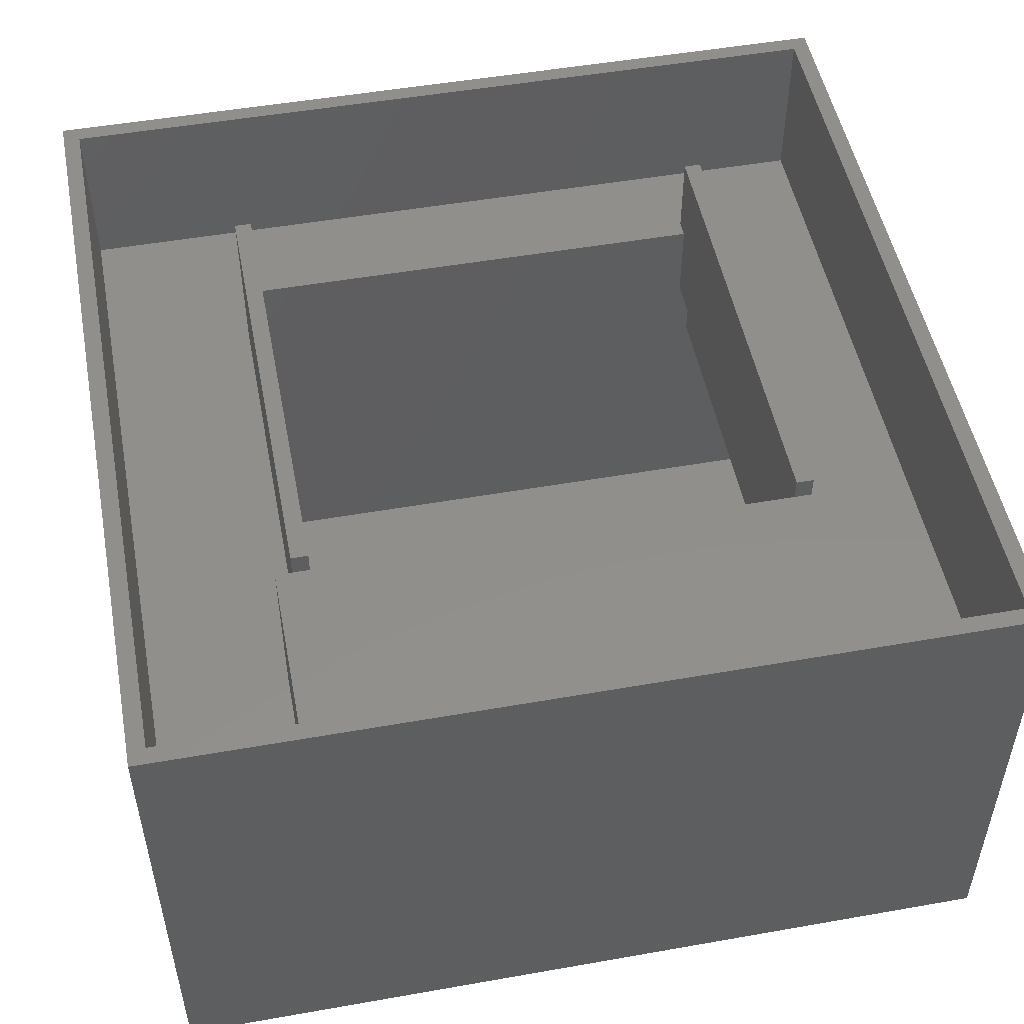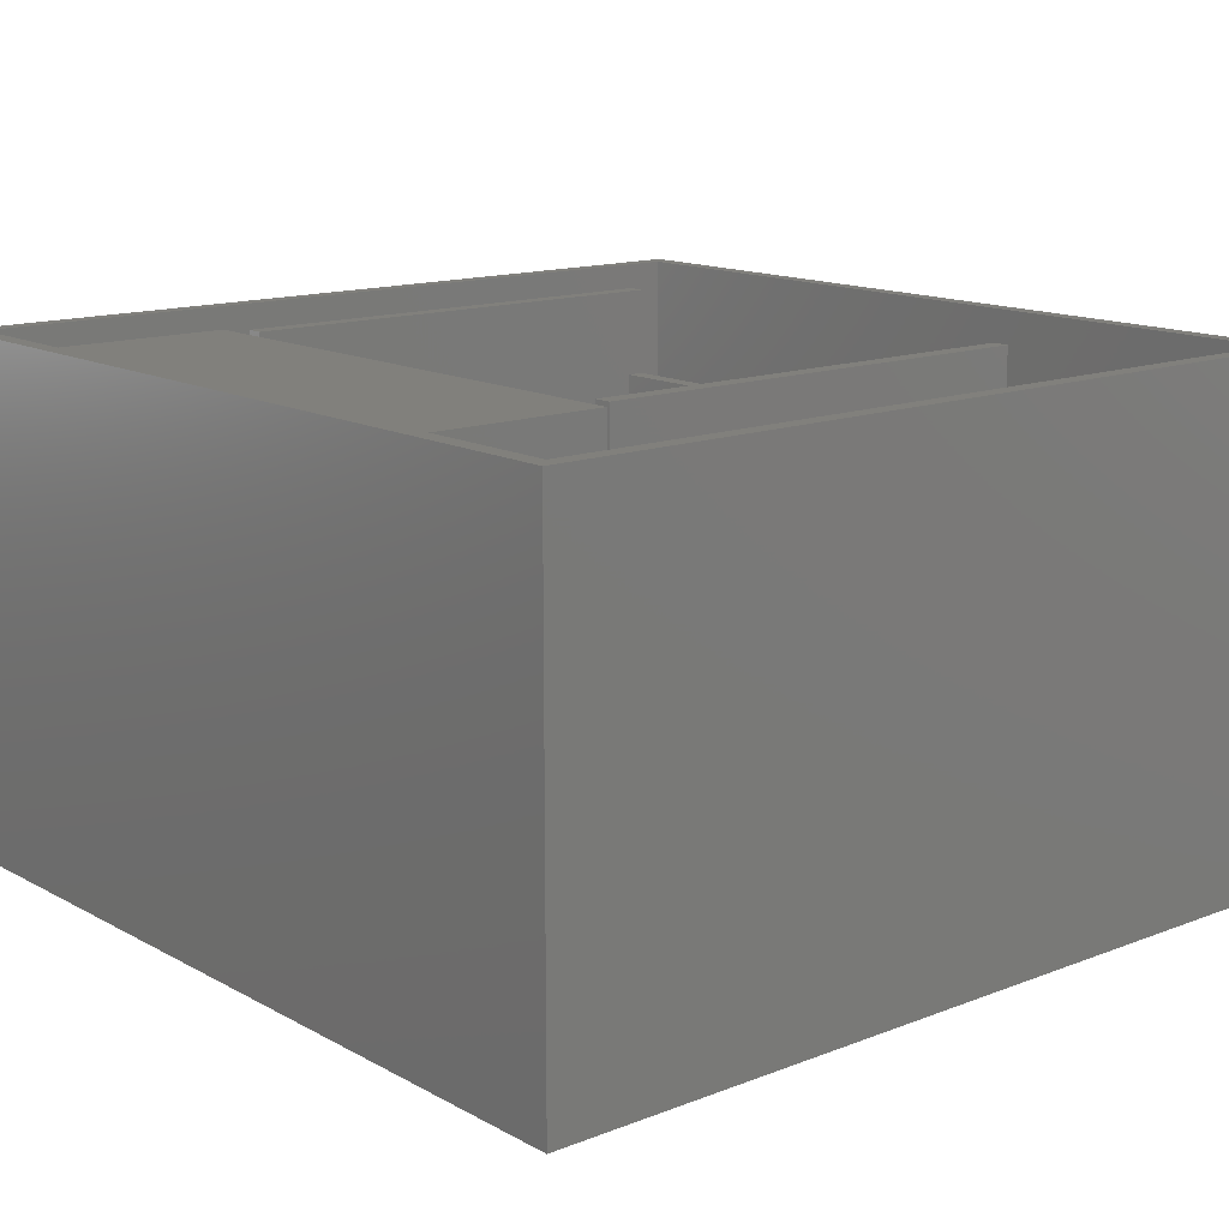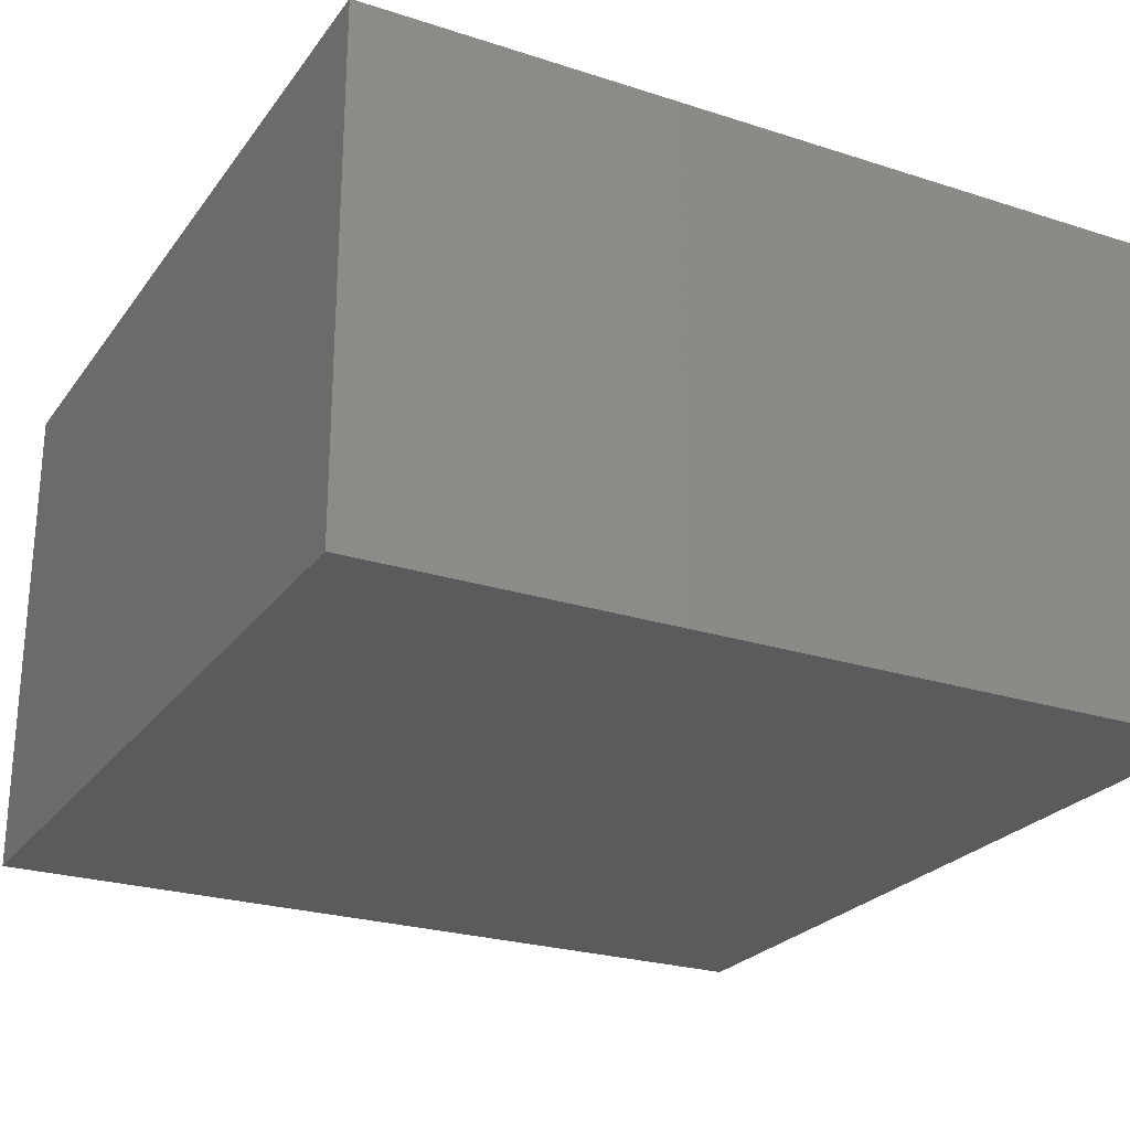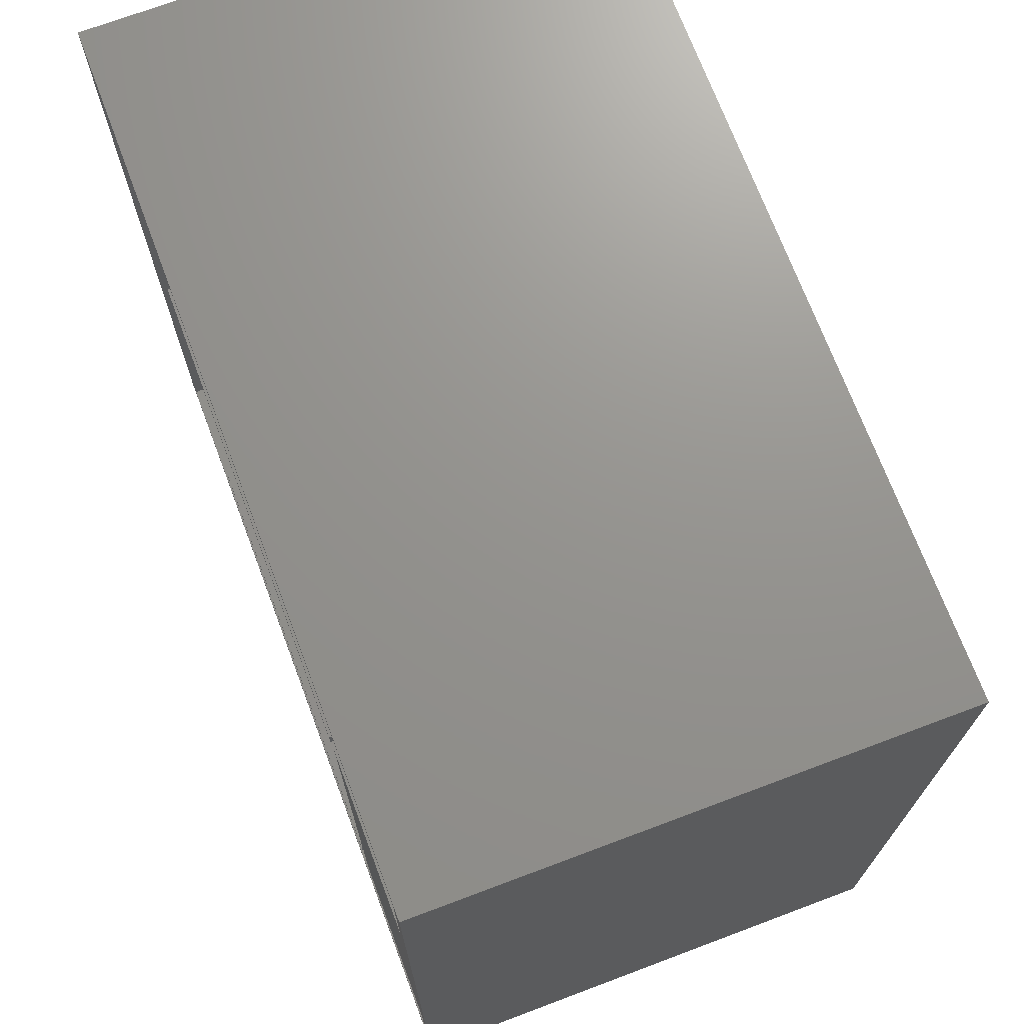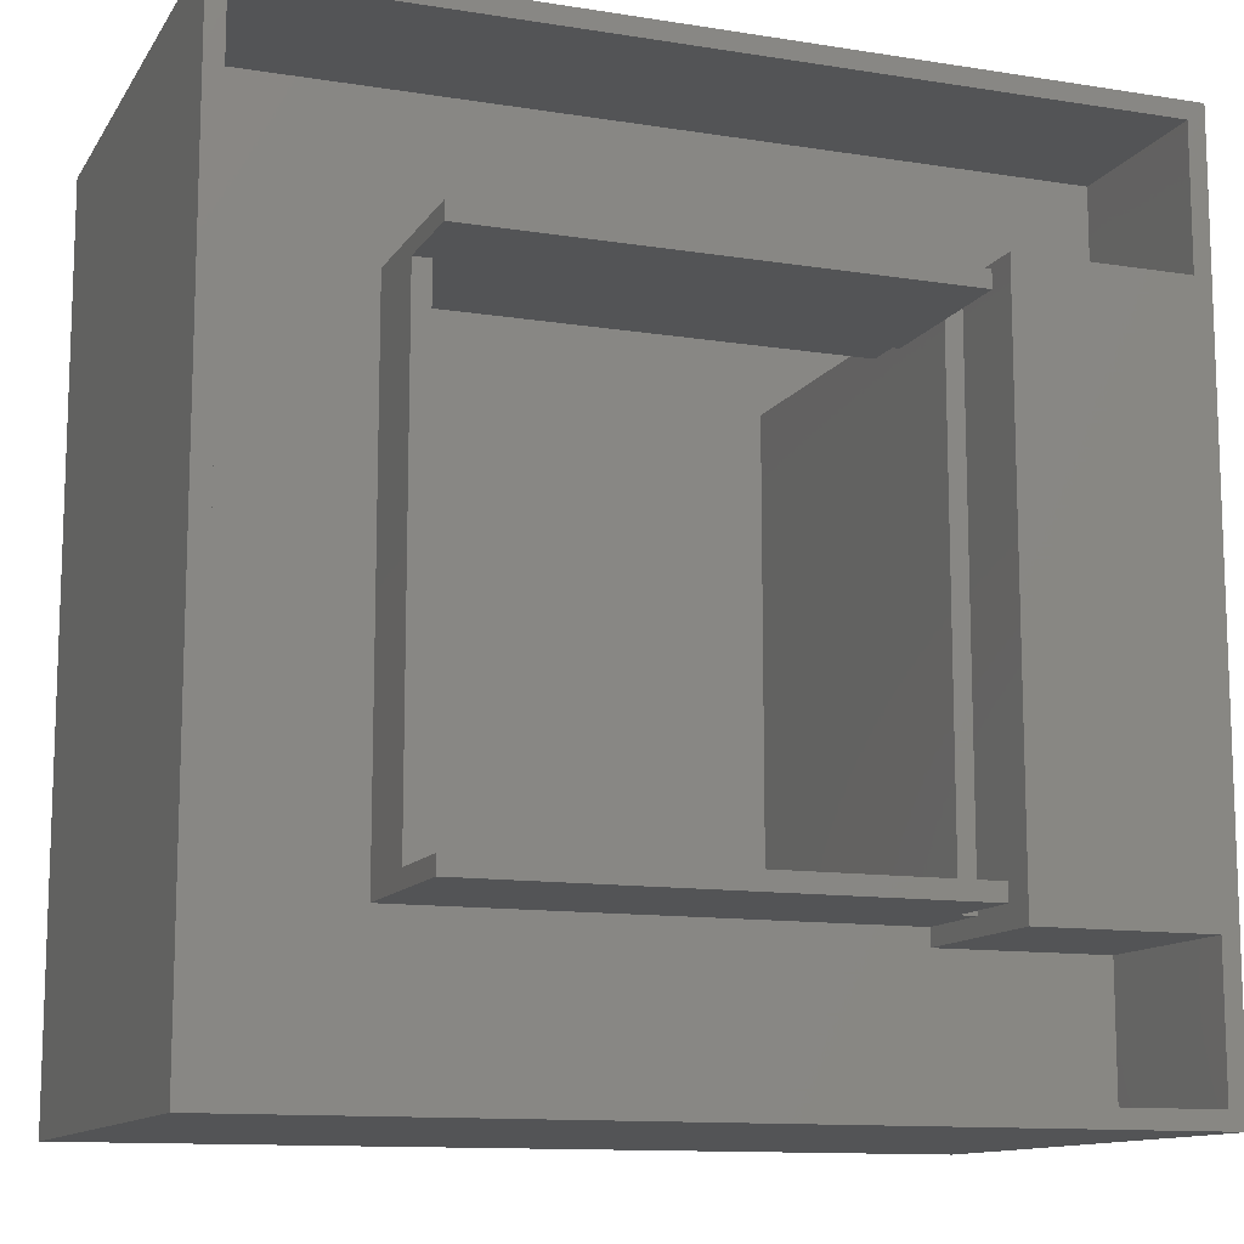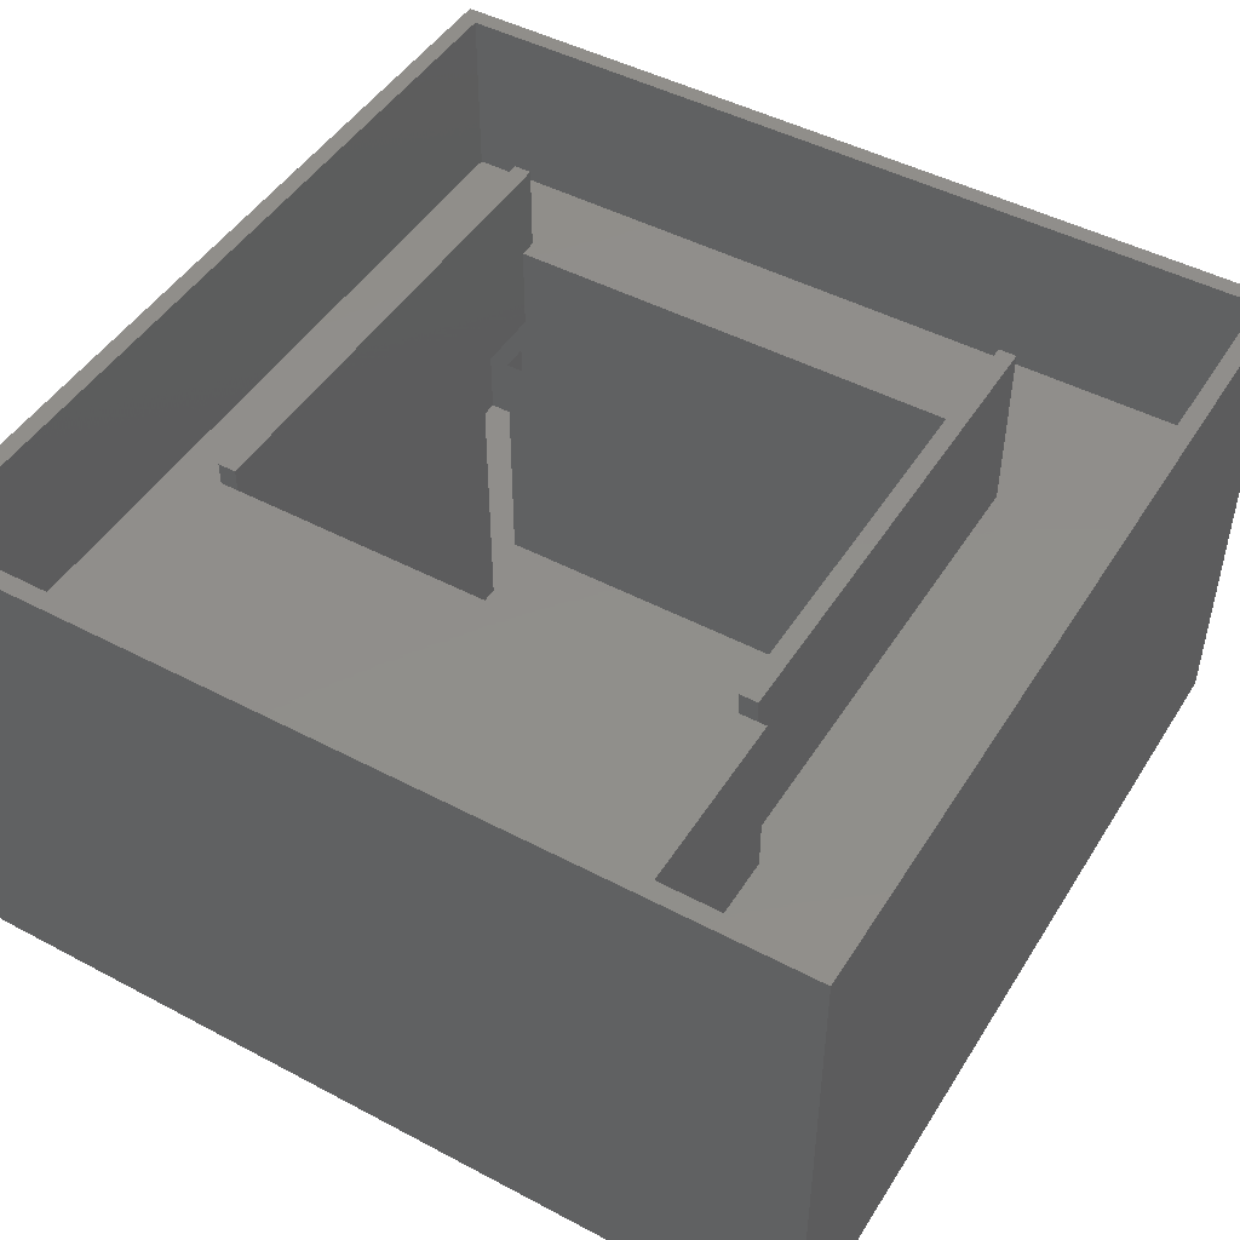
<metadata>
{"format":"stl","ext":"stl","renderer":"f3d","projection":"perspective","resolution":1024,"background":"white","views":[{"elev":50.7,"azim":79.1,"up":"+Z"},{"elev":14.1,"azim":139.7,"up":"+Z"},{"elev":-24.9,"azim":-117.6,"up":"+Z"},{"elev":71.2,"azim":69.4,"up":"+Y"},{"elev":-12.1,"azim":-20.6,"up":"+Y"},{"elev":47.4,"azim":120.8,"up":"+Z"}]}
</metadata>
<code>
# stl→obj: 87 verts, 178 faces
v 2 10 0
v 2.2 9.8 0
v 2 2 0
v 10 10 0
v 9.8 9.8 0
v 9.8 8.2 0
v 9.8 1.8 0
v 9.8 0.2 0
v 0.2 0.2 0
v 10 0 0
v 0 0 0
v 7.8 1.8 0
v 7.8 8.2 0
v 0 2 0
v 0.2 1.8 0
v 2.2 1.8 0
v 3 2 0
v 7 2 0
v 7 1.7 0
v 3 1.7 0
v 10 -2.781e-16 6
v -4.956e-17 -2.781e-16 6
v -4.956e-17 10 6
v 3.192e-17 10 0
v 10 10 6
v 9.8 9.8 3
v 9.8 8.2 3
v 2.2 9.8 3
v 2.2 1.8 3
v 0.2 1.8 3
v 0.2 0.2 3
v 9.8 0.2 3
v 9.8 1.8 3
v 7.8 1.8 3
v 7.8 8 4
v 7.8 2 3
v 7.8 2 4
v 7.8 8 3
v 7.8 8.2 3
v 7 2 3.9
v 7 1.7 3.9
v 3 1.7 3.9
v 3 2 3.9
v 2.2 8 3
v 2.2 8 4
v 0.2 0.2 6
v 9.8 0.2 6
v 9.8 1.8 6
v 9.8 8.2 6
v 9.8 9.8 6
v 0.2 9.8 6
v 7.8 8.2 6
v 7.8 1.8 6
v 7.8 1.8 4
v 9.8 1.8 4
v 9.8 0.2 4
v 0.2 0.2 4
v 0.2 2 4
v 0.2 9.8 4
v 9.8 9.8 4
v 2 9.8 4
v 9.8 8.2 4
v 7.8 8.2 4
v 2.2 8 6
v 7.6 8 5
v 7.6 8 6
v 7.8 8 5
v 2.2 7.8 5
v 2.2 7.8 6
v 2.2 2.2 6
v 2.2 2 4
v 2.2 2 6
v 2.2 2.2 5
v 7.8 2 5
v 7.6 2 5
v 7.6 2 6
v 7.6 7.8 5
v 2.4 7.8 4
v 7.6 7.8 4
v 2.4 7.8 5
v 7.6 7.8 6
v 7.6 2.2 6
v 7.6 2.2 5
v 2.4 2.2 5
v 7.6 2.2 4
v 2.4 2.2 4
v 2.2 2 3
f 1 2 3
f 2 1 4
f 2 4 5
f 5 4 6
f 6 4 7
f 7 4 8
f 9 10 11
f 10 9 8
f 10 8 4
f 6 12 13
f 12 6 7
f 14 15 11
f 15 14 3
f 11 15 9
f 15 3 16
f 16 3 2
f 2 13 16
f 13 2 5
f 16 13 17
f 17 13 18
f 18 13 19
f 13 5 6
f 15 8 9
f 8 15 16
f 8 16 20
f 20 16 17
f 8 20 19
f 8 19 12
f 12 19 13
f 8 12 7
f 21 11 10
f 11 21 22
f 23 11 22
f 11 23 14
f 14 23 24
f 10 25 21
f 25 10 4
f 26 6 27
f 6 26 5
f 26 2 5
f 2 26 28
f 29 15 16
f 15 29 30
f 15 31 9
f 31 15 30
f 31 8 9
f 8 31 32
f 33 8 32
f 8 33 7
f 33 12 7
f 12 33 34
f 35 36 37
f 36 12 34
f 12 36 13
f 13 36 38
f 38 36 35
f 13 38 39
f 39 6 13
f 6 39 27
f 40 19 41
f 19 40 18
f 42 19 20
f 19 42 41
f 17 42 20
f 42 17 43
f 26 44 28
f 44 26 39
f 39 26 27
f 38 44 39
f 35 44 38
f 44 35 45
f 22 46 23
f 46 22 21
f 46 21 47
f 47 21 48
f 48 21 49
f 49 21 50
f 23 51 25
f 51 23 46
f 25 51 50
f 25 50 21
f 48 52 53
f 52 48 49
f 48 54 55
f 54 48 53
f 48 56 47
f 56 48 55
f 46 56 57
f 56 46 47
f 57 51 46
f 51 57 58
f 51 58 59
f 60 59 61
f 59 60 51
f 51 60 50
f 50 62 49
f 62 50 60
f 52 62 63
f 62 52 49
f 64 35 45
f 35 64 65
f 65 64 66
f 67 35 65
f 64 68 69
f 70 71 72
f 71 70 73
f 71 73 45
f 45 73 68
f 45 68 64
f 74 71 37
f 71 74 75
f 71 75 72
f 72 75 76
f 77 78 79
f 78 77 80
f 80 77 81
f 80 81 68
f 68 81 69
f 76 70 72
f 70 76 82
f 83 76 75
f 76 83 82
f 84 68 73
f 68 84 80
f 81 64 69
f 64 81 66
f 65 81 77
f 81 65 66
f 67 37 74
f 37 67 35
f 77 85 83
f 85 77 79
f 53 74 54
f 74 53 52
f 74 52 67
f 67 52 35
f 35 52 63
f 37 54 74
f 74 83 75
f 83 74 77
f 77 74 65
f 65 74 67
f 78 84 86
f 84 78 80
f 2 29 16
f 29 2 87
f 87 2 71
f 71 2 44
f 44 2 28
f 45 71 44
f 56 58 57
f 58 56 71
f 58 71 59
f 59 71 61
f 71 56 54
f 54 56 55
f 37 71 54
f 61 45 60
f 45 61 71
f 60 45 63
f 63 45 35
f 60 63 62
f 3 24 14
f 24 3 1
f 23 1 24
f 1 23 4
f 4 23 25
f 70 84 73
f 84 70 83
f 83 70 82
f 84 85 86
f 85 84 83
f 40 17 18
f 17 40 43
f 40 42 43
f 42 40 41
f 18 20 17
f 20 18 19

</code>
